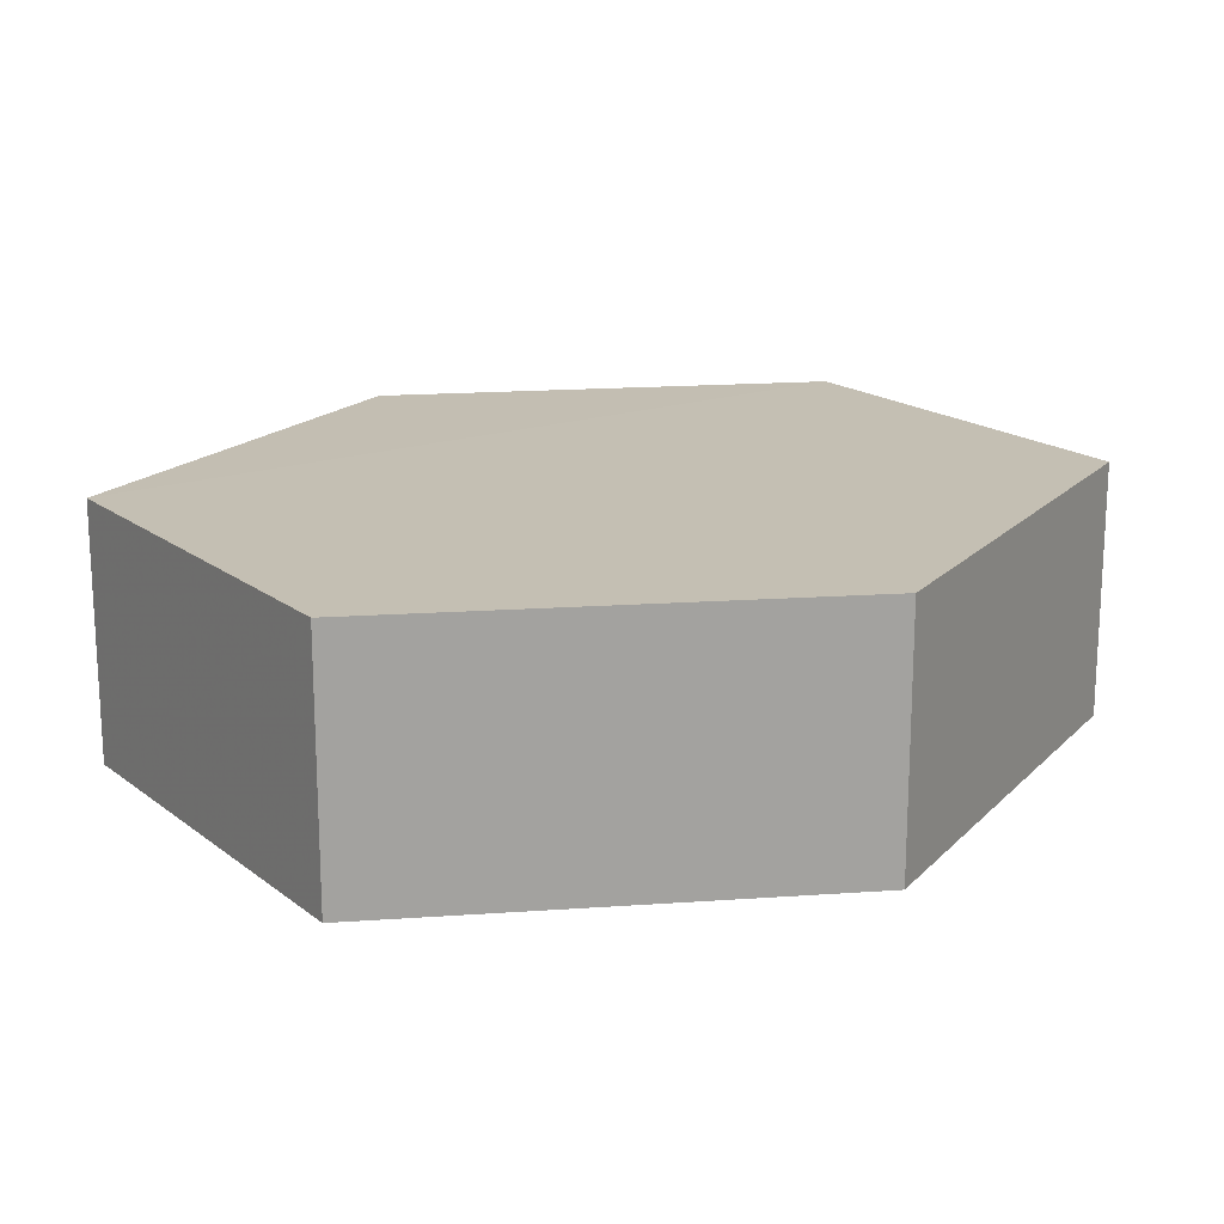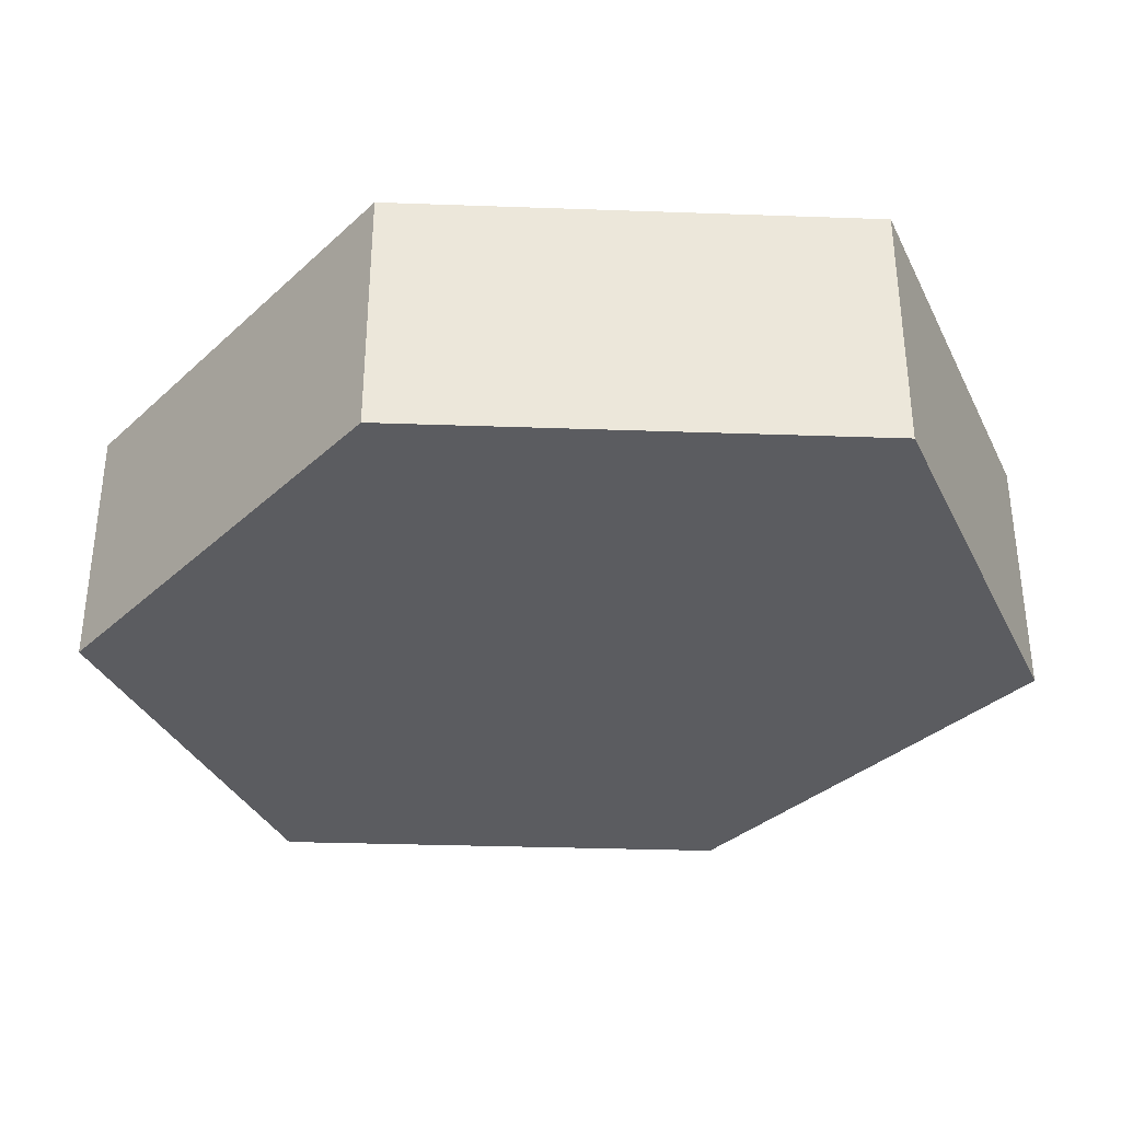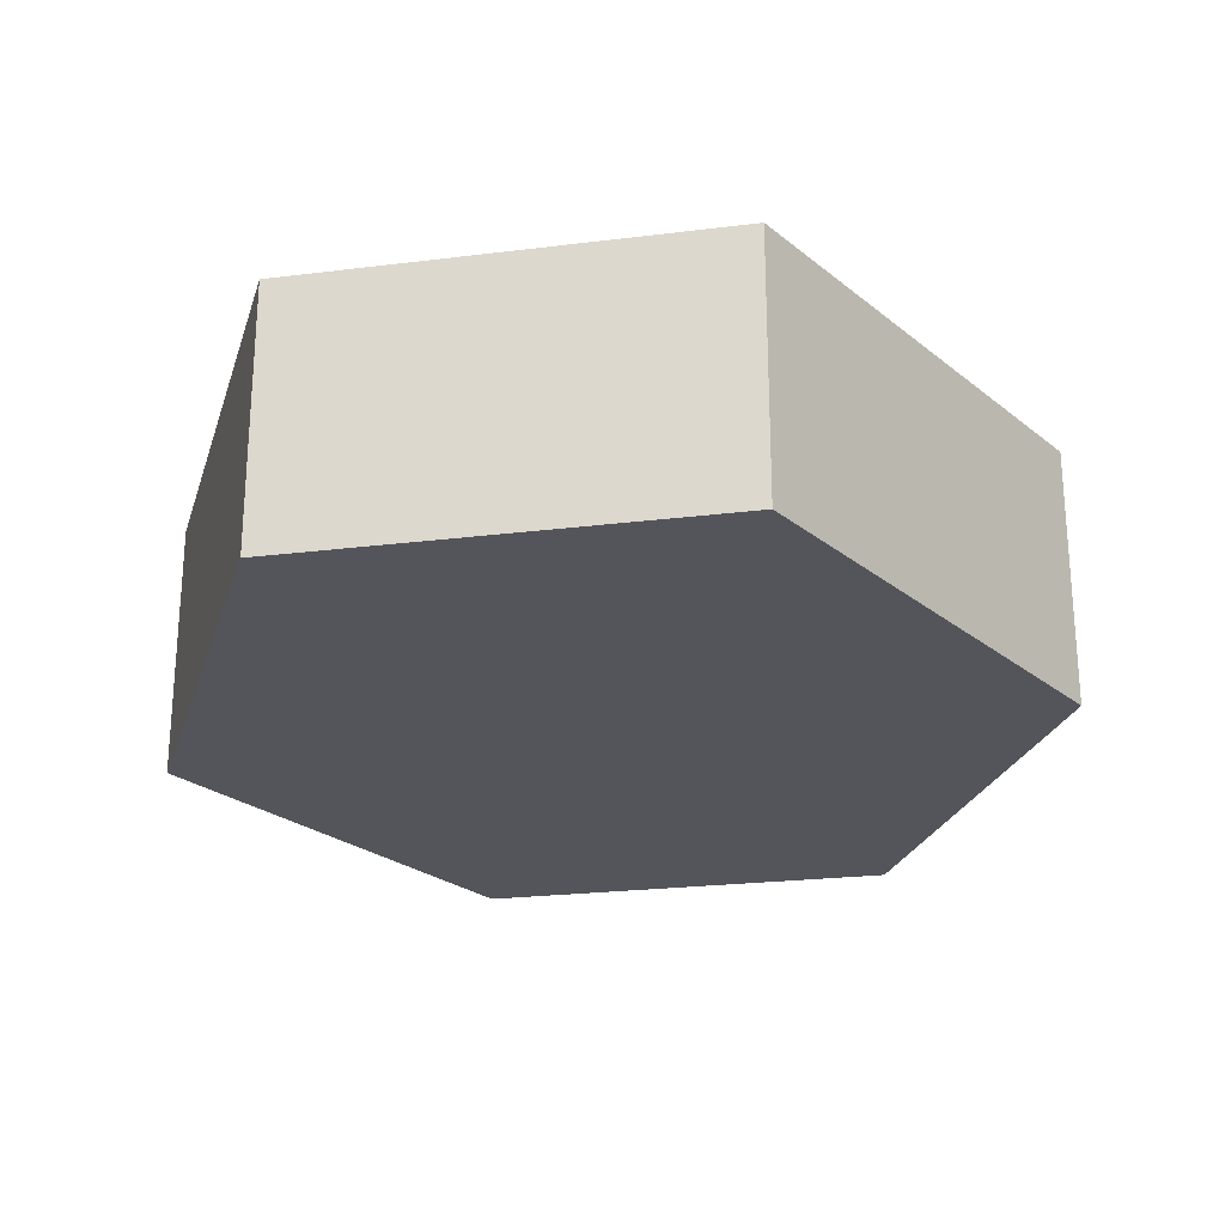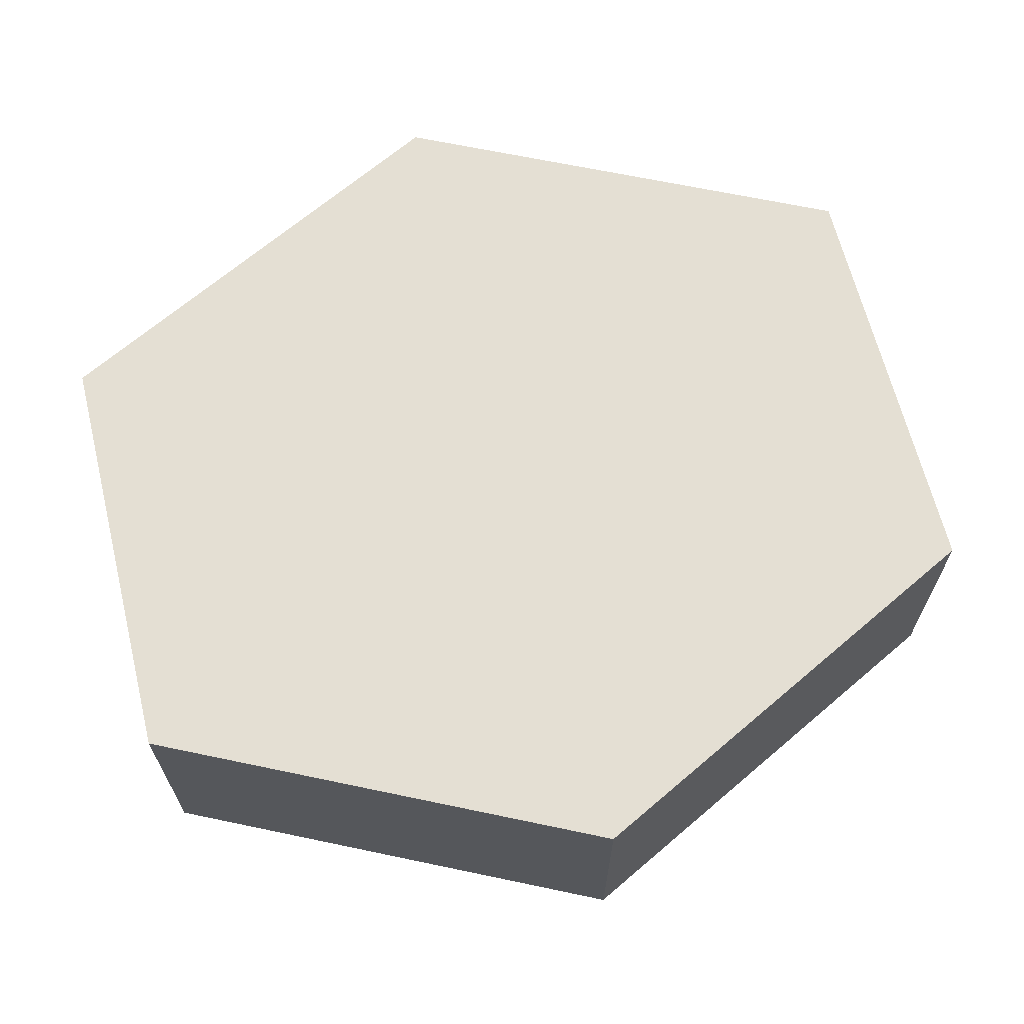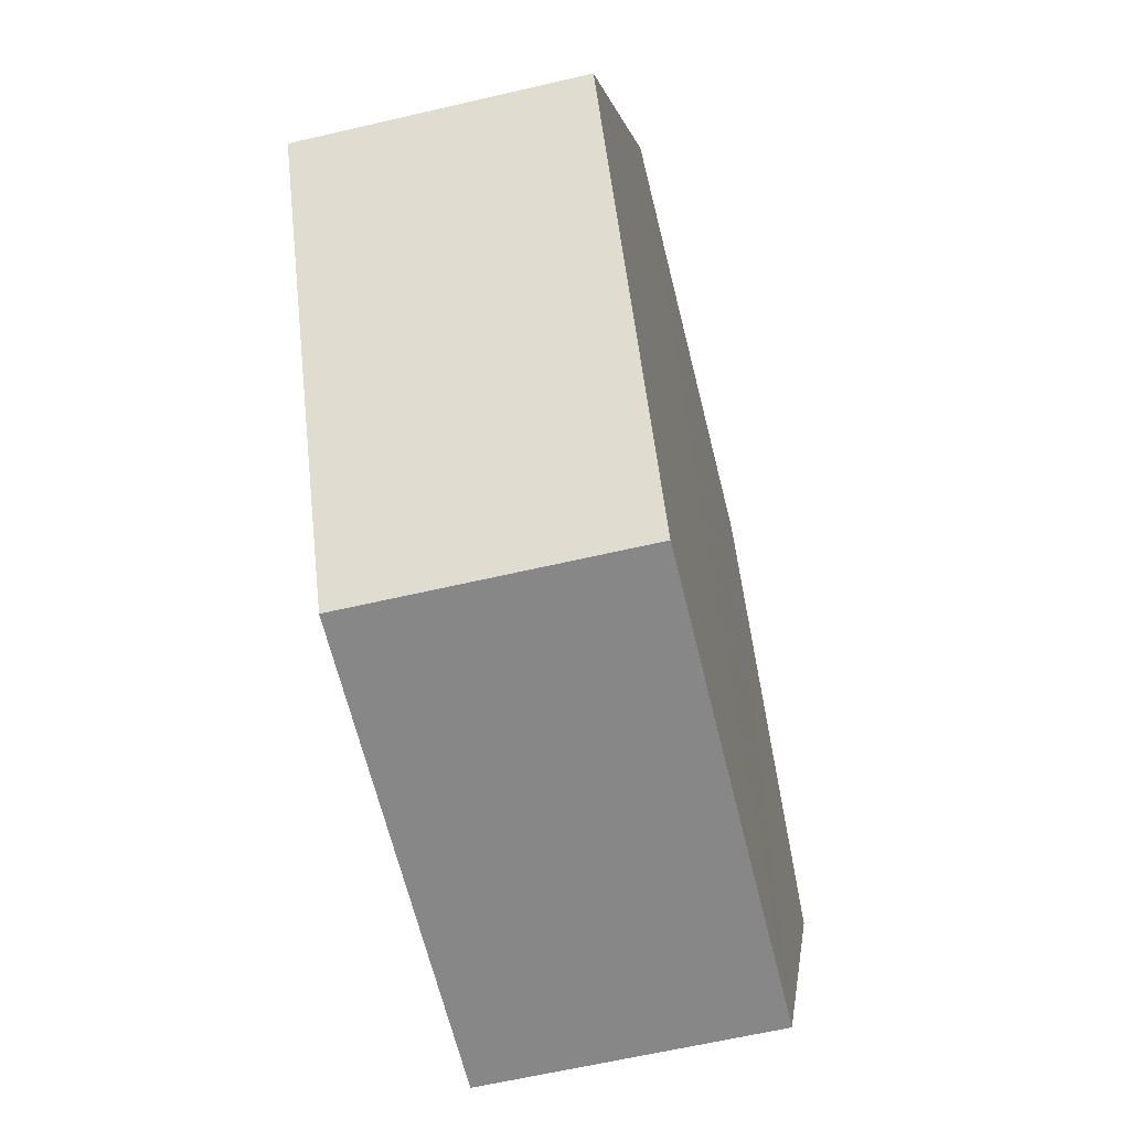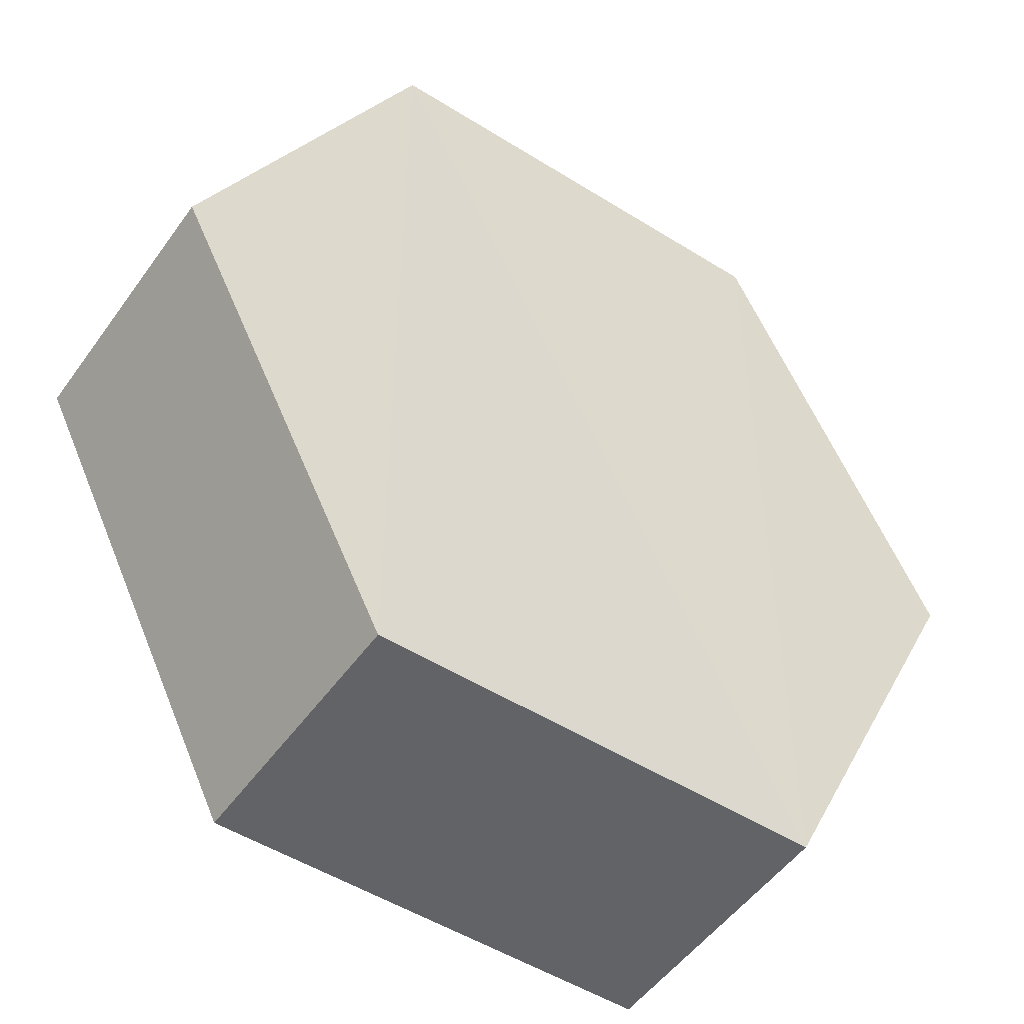
<metadata>
{"format":"obj","ext":"obj","renderer":"f3d","projection":"perspective","resolution":1024,"background":"white","views":[{"elev":17.7,"azim":-124.6,"up":"+Z"},{"elev":-34.9,"azim":-66.5,"up":"+Z"},{"elev":-24.9,"azim":-168.9,"up":"+Z"},{"elev":66.3,"azim":75.6,"up":"+Z"},{"elev":-62.6,"azim":103.7,"up":"+Y"},{"elev":-50.6,"azim":-34.6,"up":"+Y"}]}
</metadata>
<code>
o 10529
v 2161 1877 9.488
v 2161 1876 9.5
v 2161 1876 9.488
v 2161 1876 9.5
v 2161 1876 9.488
v 2161 1876 9.488
v 2161 1876 9.488
v 2161 1877 9.488
v 2161 1876 9.488
v 2161 1877 9.5
v 2161 1877 9.5
v 2161 1876 9.488
v 2161 1876 9.5
v 2161 1876 9.5
v 2161 1876 9.5
v 2161 1876 9.488
v 2161 1877 9.5
v 2161 1876 9.5
v 2161 1876 9.488
v 2161 1876 9.5
v 2161 1876 9.488
v 2161 1876 9.5
v 2161 1877 9.5
v 2161 1876 9.5
v 2161 1877 9.488
v 2161 1877 9.5
v 2161 1876 9.5
v 2161 1876 9.5
v 2161 1876 9.488
v 2161 1877 9.488
v 2161 1876 9.488
v 2161 1877 9.488
f 1 2 3
f 3 4 5
f 4 6 7
f 8 6 9
f 10 4 11
f 10 12 13
f 11 14 15
f 16 17 8
f 17 18 14
f 19 14 18
f 13 19 20
f 21 22 16
f 20 23 24
f 25 23 26
f 21 25 5
f 27 25 11
f 28 29 27
f 5 30 31
f 19 32 30
f 17 30 32

</code>
